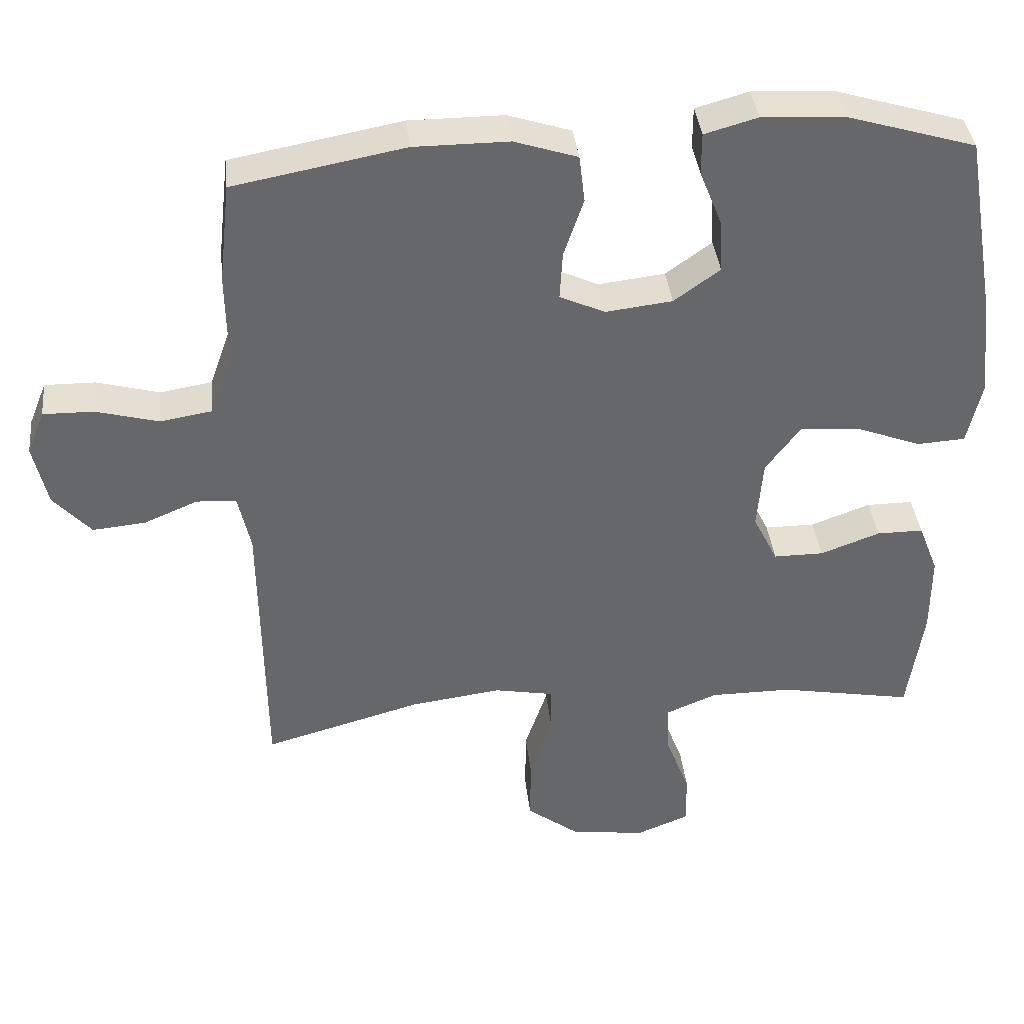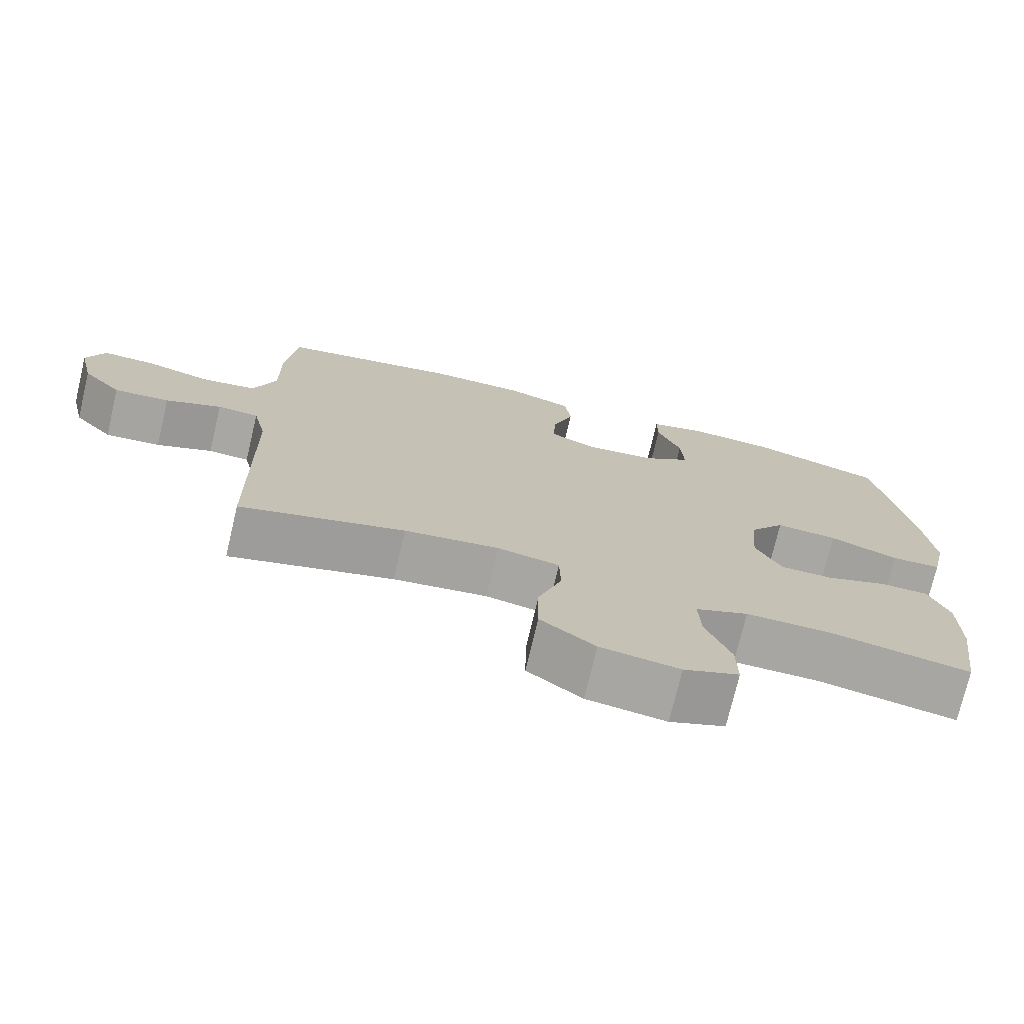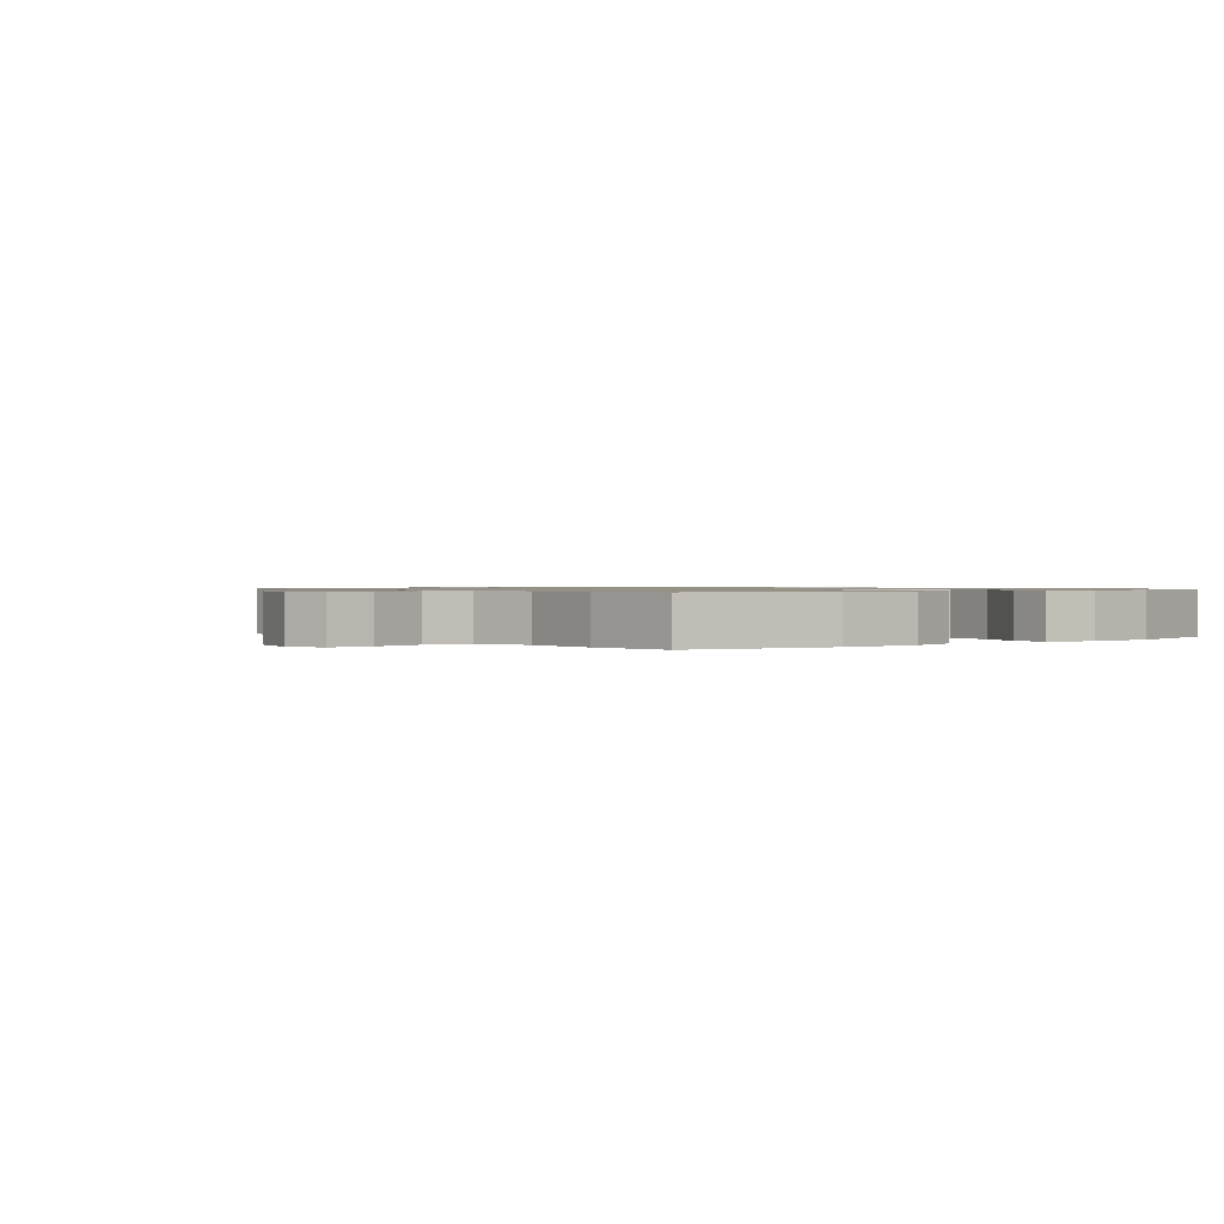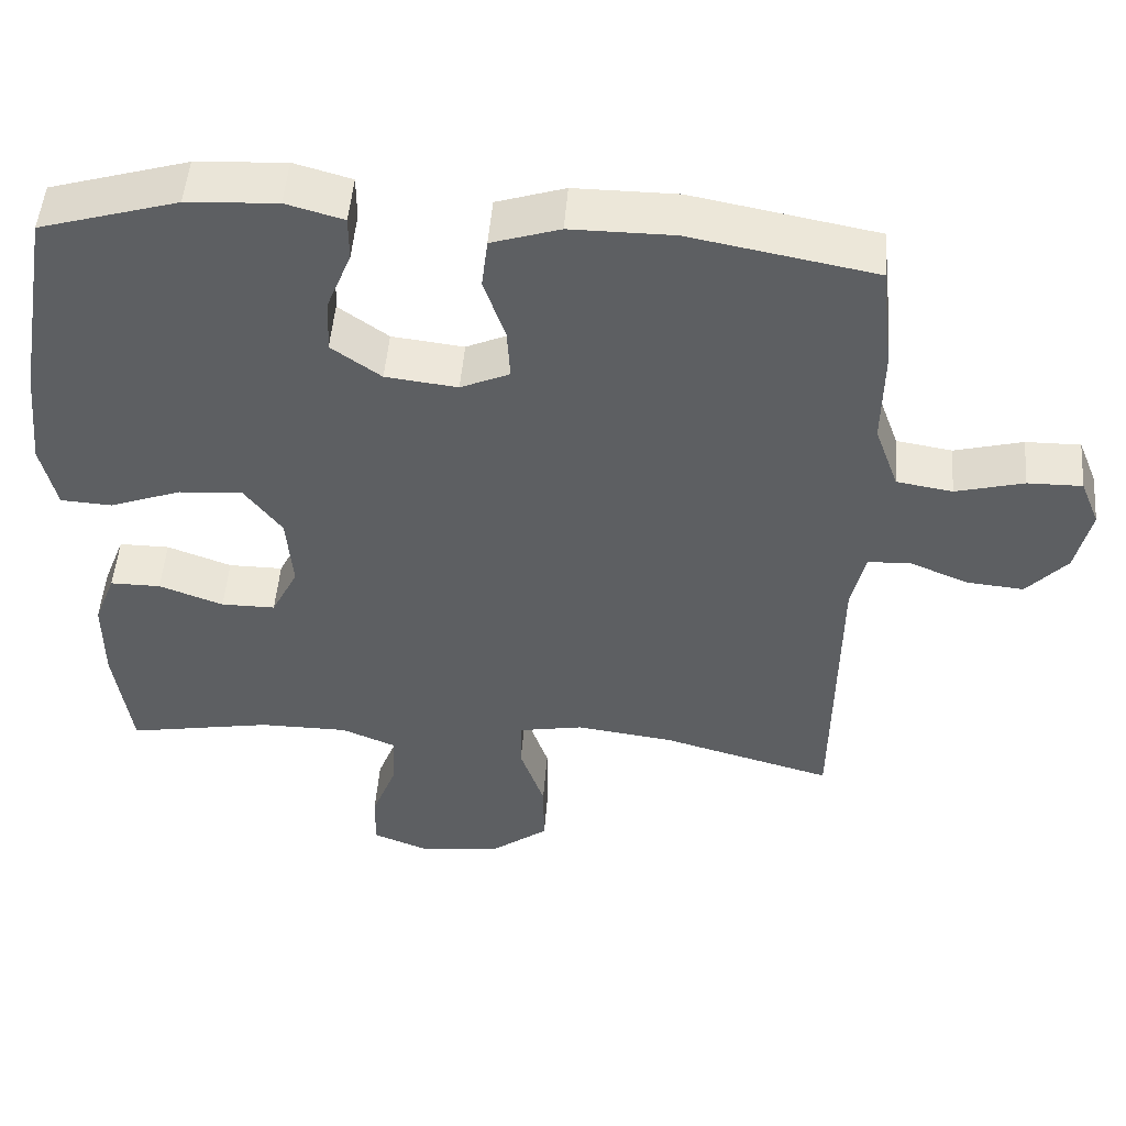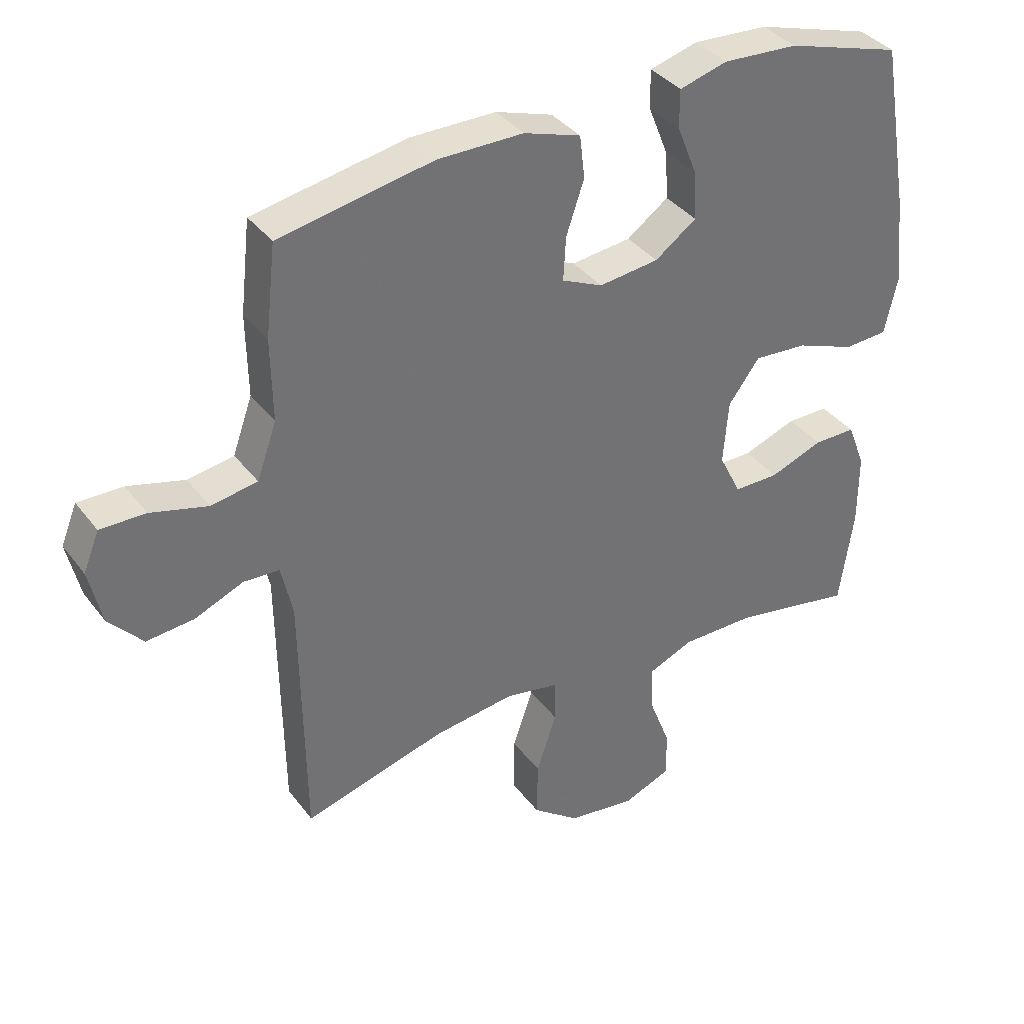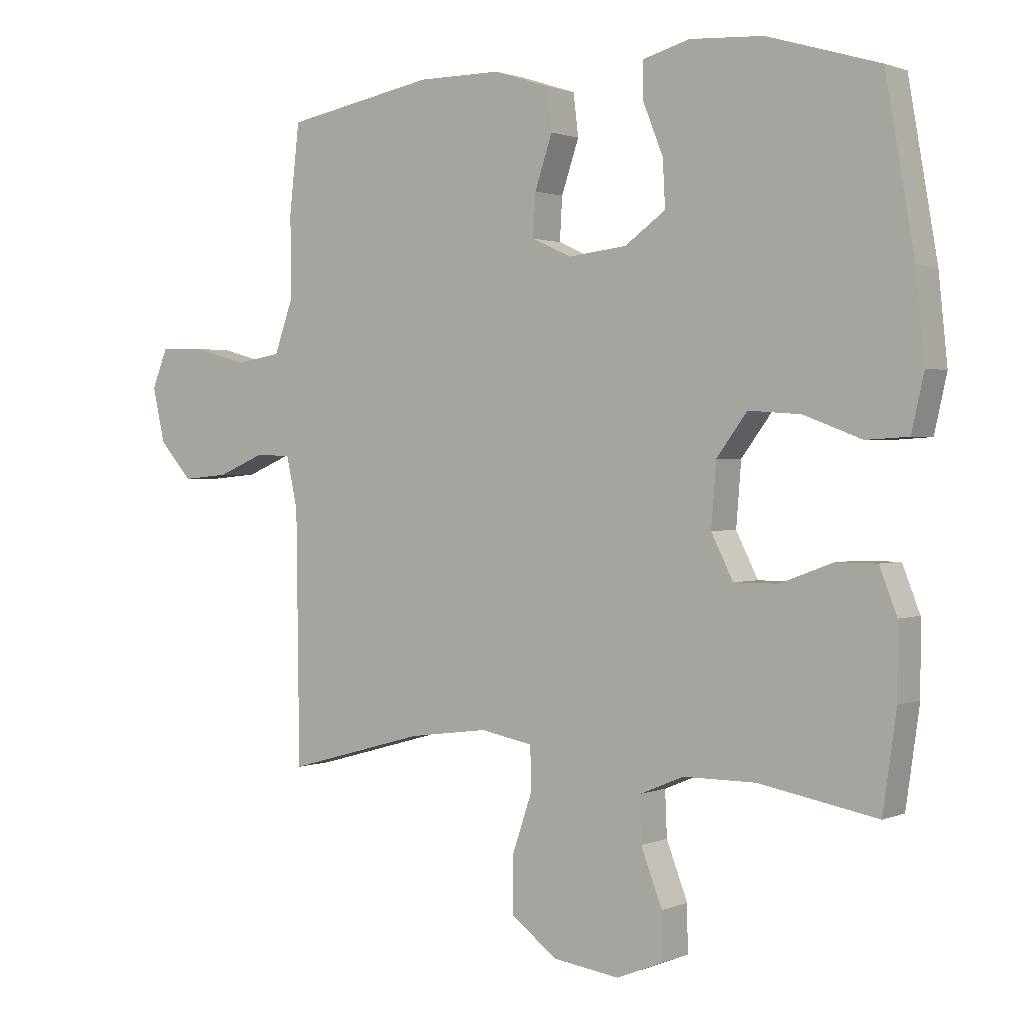
<metadata>
{"format":"obj","ext":"obj","renderer":"f3d","projection":"perspective","resolution":1024,"background":"white","views":[{"elev":38.3,"azim":-6.2,"up":"+Z"},{"elev":-74.2,"azim":-13.3,"up":"+Z"},{"elev":0.9,"azim":-38.2,"up":"+Y"},{"elev":50.2,"azim":-175.4,"up":"+Z"},{"elev":36.8,"azim":-32.3,"up":"+Z"},{"elev":1.2,"azim":34.7,"up":"+Z"}]}
</metadata>
<code>
v 0.5 0.07 -0.5
v 0.31 0.07 -0.465
v 0.194 0.07 -0.465
v 0.122 0.07 -0.495
v 0.125 0.07 -0.567
v 0.159 0.07 -0.656
v 0.16 0.07 -0.73
v 0.085 0.07 -0.76
v -0.022 0.07 -0.745
v -0.096 0.07 -0.689
v -0.095 0.07 -0.599
v -0.063 0.07 -0.505
v -0.065 0.07 -0.437
v -0.149 0.07 -0.421
v -0.277 0.07 -0.438
v -0.5 0.07 -0.5
v -0.505 0.07 -0.098
v -0.523 0.07 -0.017
v -0.579 0.07 -0.014
v -0.655 0.07 -0.046
v -0.73 0.07 -0.053
v -0.783 0.07 0.006
v -0.803 0.07 0.094
v -0.778 0.07 0.156
v -0.707 0.07 0.155
v -0.618 0.07 0.131
v -0.545 0.07 0.143
v -0.514 0.07 0.23
v -0.516 0.07 0.358
v -0.5 0.07 0.5
v -0.259 0.07 0.545
v -0.125 0.07 0.545
v -0.036 0.07 0.516
v -0.028 0.07 0.449
v -0.056 0.07 0.366
v -0.06 0.07 0.298
v 0.004 0.07 0.269
v 0.098 0.07 0.28
v 0.163 0.07 0.327
v 0.159 0.07 0.401
v 0.127 0.07 0.481
v 0.127 0.07 0.54
v 0.202 0.07 0.561
v 0.32 0.07 0.554
v 0.5 0.07 0.5
v 0.546 0.07 0.234
v 0.56 0.07 0.097
v 0.54 0.07 0.008
v 0.472 0.07 0.004
v 0.379 0.07 0.039
v 0.295 0.07 0.045
v 0.246 0.07 -0.021
v 0.238 0.07 -0.121
v 0.273 0.07 -0.191
v 0.344 0.07 -0.191
v 0.428 0.07 -0.16
v 0.494 0.07 -0.16
v 0.522 0.07 -0.232
v 0.522 0.07 -0.346
v 0.5 0 -0.5
v 0.31 0 -0.465
v 0.194 0 -0.465
v 0.122 0 -0.495
v 0.125 0 -0.567
v 0.159 0 -0.656
v 0.16 0 -0.73
v 0.085 0 -0.76
v -0.022 0 -0.745
v -0.096 0 -0.689
v -0.095 0 -0.599
v -0.063 0 -0.505
v -0.065 0 -0.437
v -0.149 0 -0.421
v -0.277 0 -0.438
v -0.5 0 -0.5
v -0.505 0 -0.098
v -0.523 0 -0.017
v -0.579 0 -0.014
v -0.655 0 -0.046
v -0.73 0 -0.053
v -0.783 0 0.006
v -0.803 0 0.094
v -0.778 0 0.156
v -0.707 0 0.155
v -0.618 0 0.131
v -0.545 0 0.143
v -0.514 0 0.23
v -0.516 0 0.358
v -0.5 0 0.5
v -0.259 0 0.545
v -0.125 0 0.545
v -0.036 0 0.516
v -0.028 0 0.449
v -0.056 0 0.366
v -0.06 0 0.298
v 0.004 0 0.269
v 0.098 0 0.28
v 0.163 0 0.327
v 0.159 0 0.401
v 0.127 0 0.481
v 0.127 0 0.54
v 0.202 0 0.561
v 0.32 0 0.554
v 0.5 0 0.5
v 0.546 0 0.234
v 0.56 0 0.097
v 0.54 0 0.008
v 0.472 0 0.004
v 0.379 0 0.039
v 0.295 0 0.045
v 0.246 0 -0.021
v 0.238 0 -0.121
v 0.273 0 -0.191
v 0.344 0 -0.191
v 0.428 0 -0.16
v 0.494 0 -0.16
v 0.522 0 -0.232
v 0.522 0 -0.346
f 58 59 1 2
f 55 56 57 58
f 54 55 58 2
f 53 54 2 3
f 52 53 3 4
f 47 48 49 50
f 47 50 51
f 46 47 51
f 45 46 51
f 44 45 51 52
f 40 41 42 43
f 39 40 43 44
f 32 33 34 35
f 32 35 36
f 31 32 36
f 28 29 30 31
f 27 28 31 36
f 23 24 25 26
f 23 26 27
f 22 23 27
f 19 20 21 22
f 18 19 22 27
f 17 18 27 36
f 15 16 17 36
f 9 10 11 12
f 9 12 13
f 8 9 13
f 5 6 7 8
f 4 5 8 13
f 39 44 52 4
f 14 15 36 37
f 13 14 37 38
f 4 13 38 39
f 61 60 118 117
f 117 116 115 114
f 61 117 114 113
f 62 61 113 112
f 63 62 112 111
f 109 108 107 106
f 110 109 106
f 110 106 105
f 110 105 104
f 111 110 104 103
f 102 101 100 99
f 103 102 99 98
f 94 93 92 91
f 95 94 91
f 95 91 90
f 90 89 88 87
f 95 90 87 86
f 85 84 83 82
f 86 85 82
f 86 82 81
f 81 80 79 78
f 86 81 78 77
f 95 86 77 76
f 95 76 75 74
f 71 70 69 68
f 72 71 68
f 72 68 67
f 67 66 65 64
f 72 67 64 63
f 63 111 103 98
f 96 95 74 73
f 97 96 73 72
f 98 97 72 63
f 1 60 61 2
f 2 61 62 3
f 3 62 63 4
f 4 63 64 5
f 5 64 65 6
f 6 65 66 7
f 7 66 67 8
f 8 67 68 9
f 9 68 69 10
f 10 69 70 11
f 11 70 71 12
f 12 71 72 13
f 13 72 73 14
f 14 73 74 15
f 15 74 75 16
f 16 75 76 17
f 17 76 77 18
f 18 77 78 19
f 19 78 79 20
f 20 79 80 21
f 21 80 81 22
f 22 81 82 23
f 23 82 83 24
f 24 83 84 25
f 25 84 85 26
f 26 85 86 27
f 27 86 87 28
f 28 87 88 29
f 29 88 89 30
f 30 89 90 31
f 31 90 91 32
f 32 91 92 33
f 33 92 93 34
f 34 93 94 35
f 35 94 95 36
f 36 95 96 37
f 37 96 97 38
f 38 97 98 39
f 39 98 99 40
f 40 99 100 41
f 41 100 101 42
f 42 101 102 43
f 43 102 103 44
f 44 103 104 45
f 45 104 105 46
f 46 105 106 47
f 47 106 107 48
f 48 107 108 49
f 49 108 109 50
f 50 109 110 51
f 51 110 111 52
f 52 111 112 53
f 53 112 113 54
f 54 113 114 55
f 55 114 115 56
f 56 115 116 57
f 57 116 117 58
f 58 117 118 59
f 59 118 60 1

</code>
